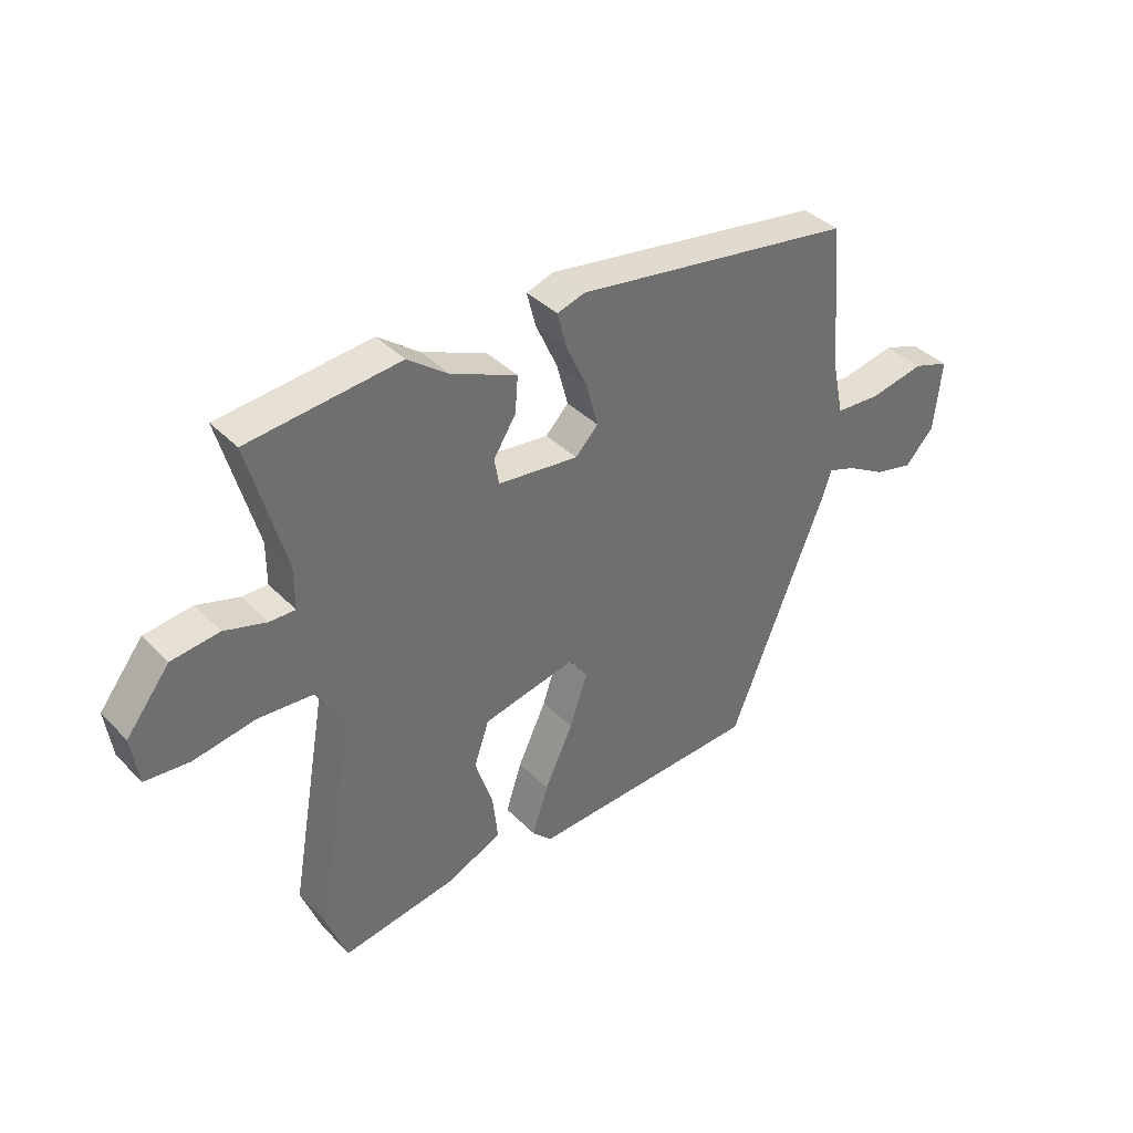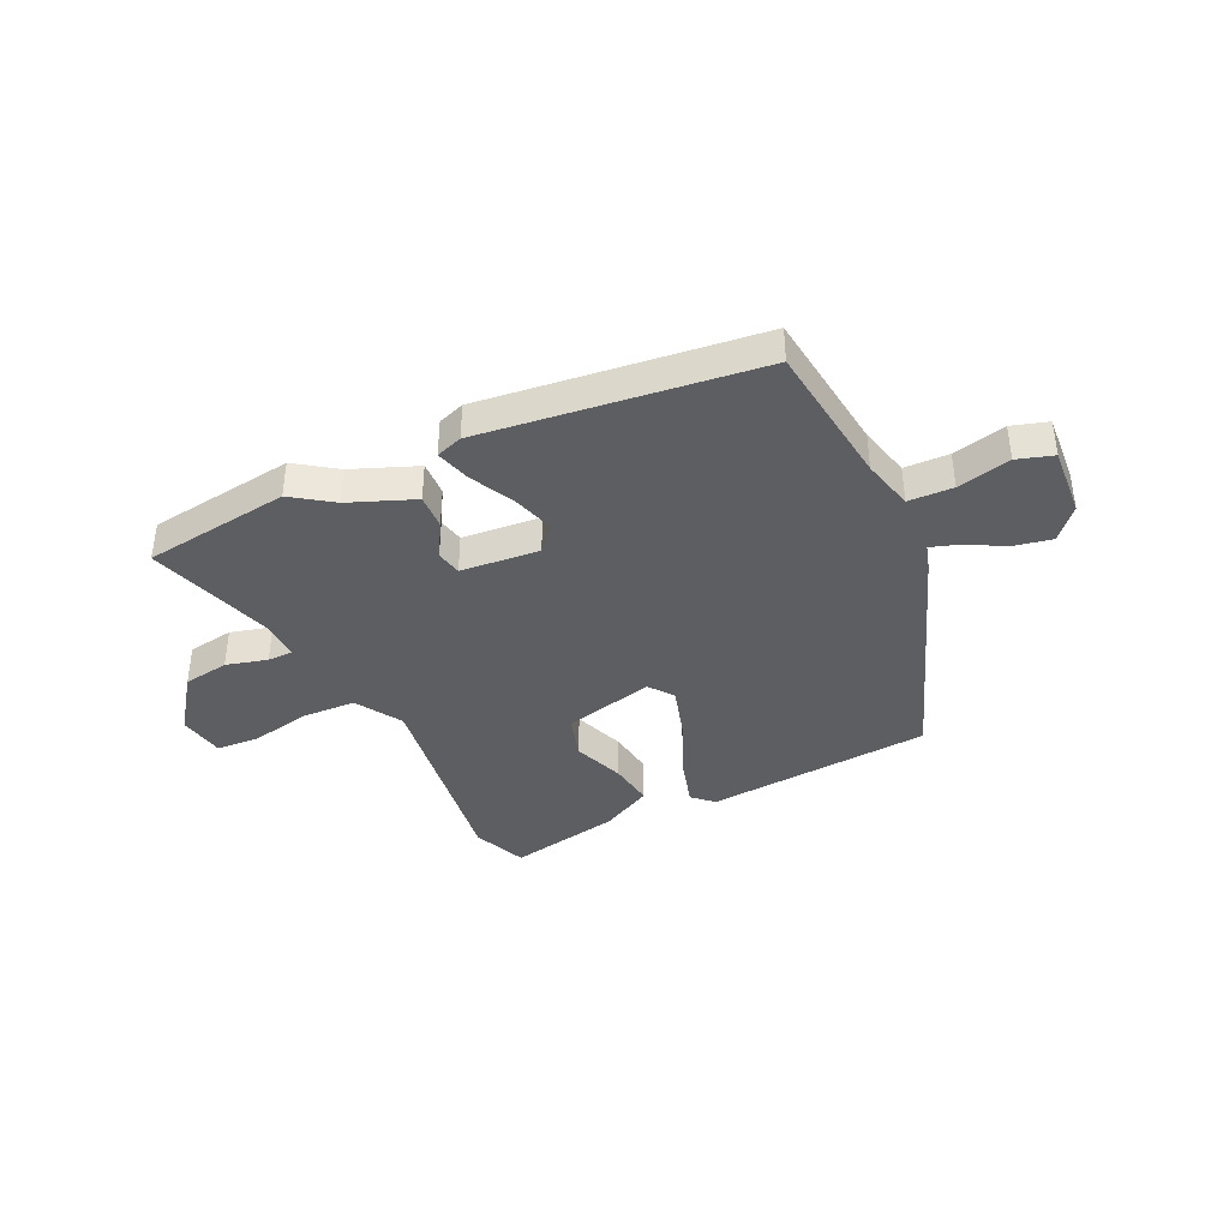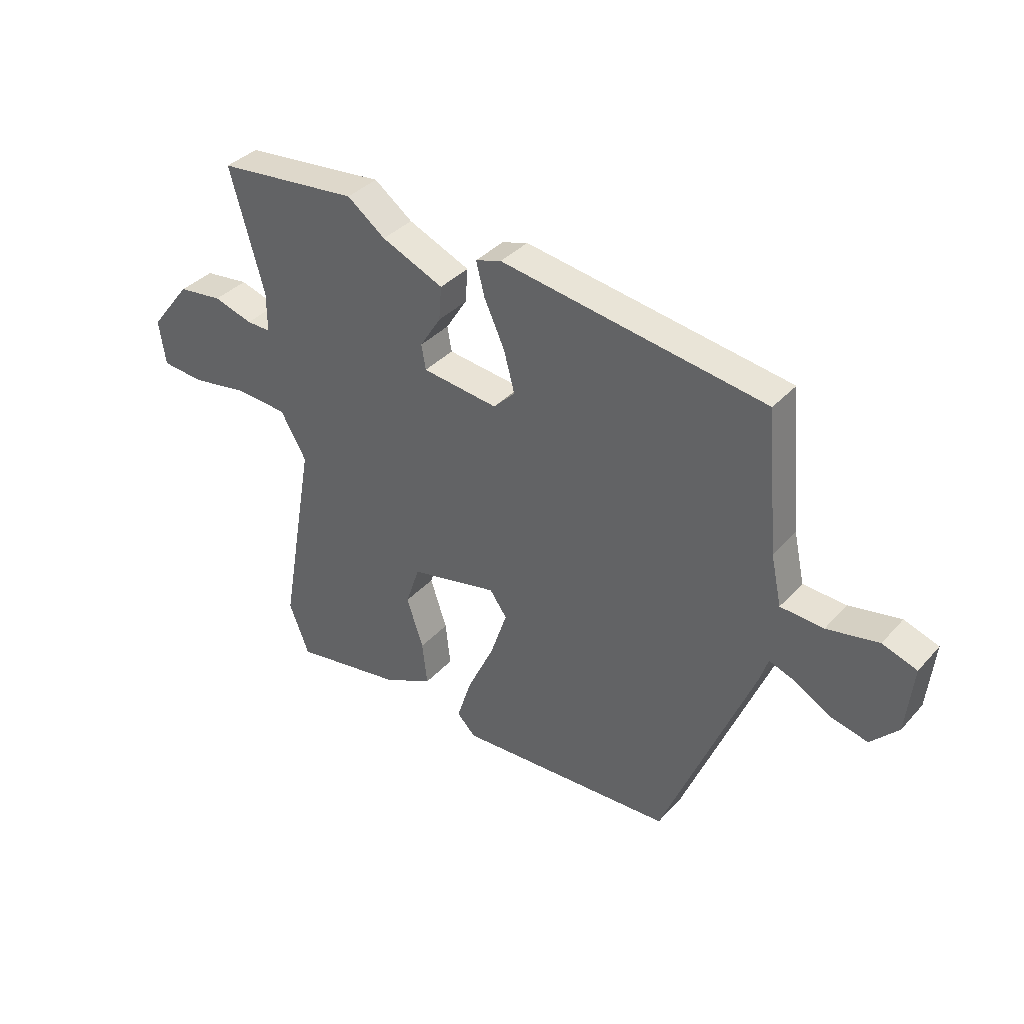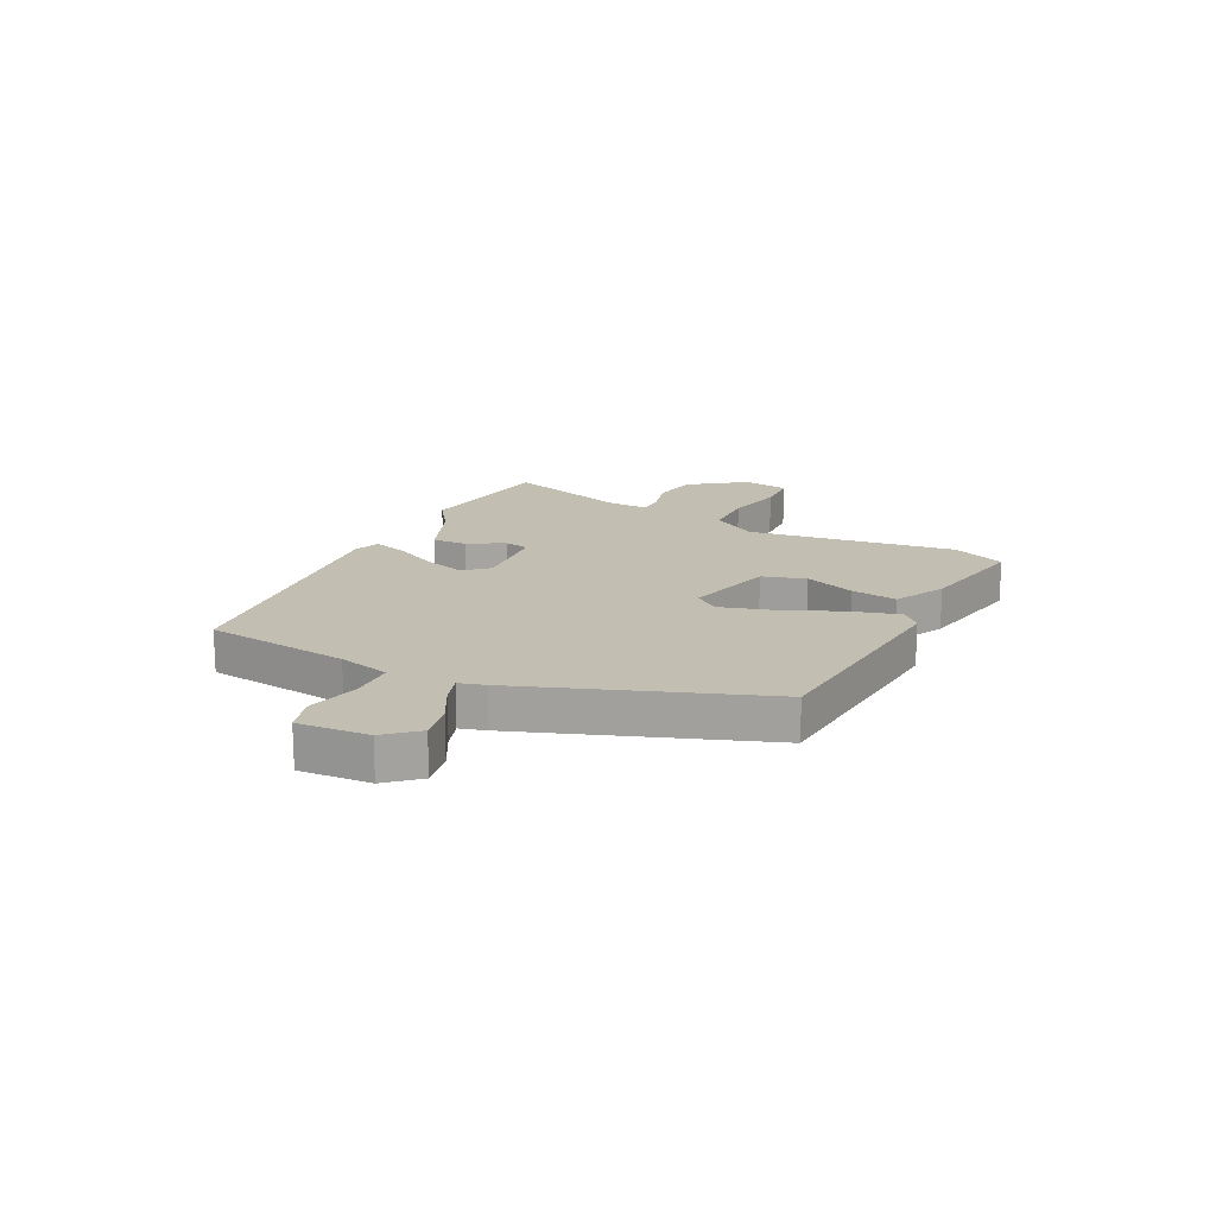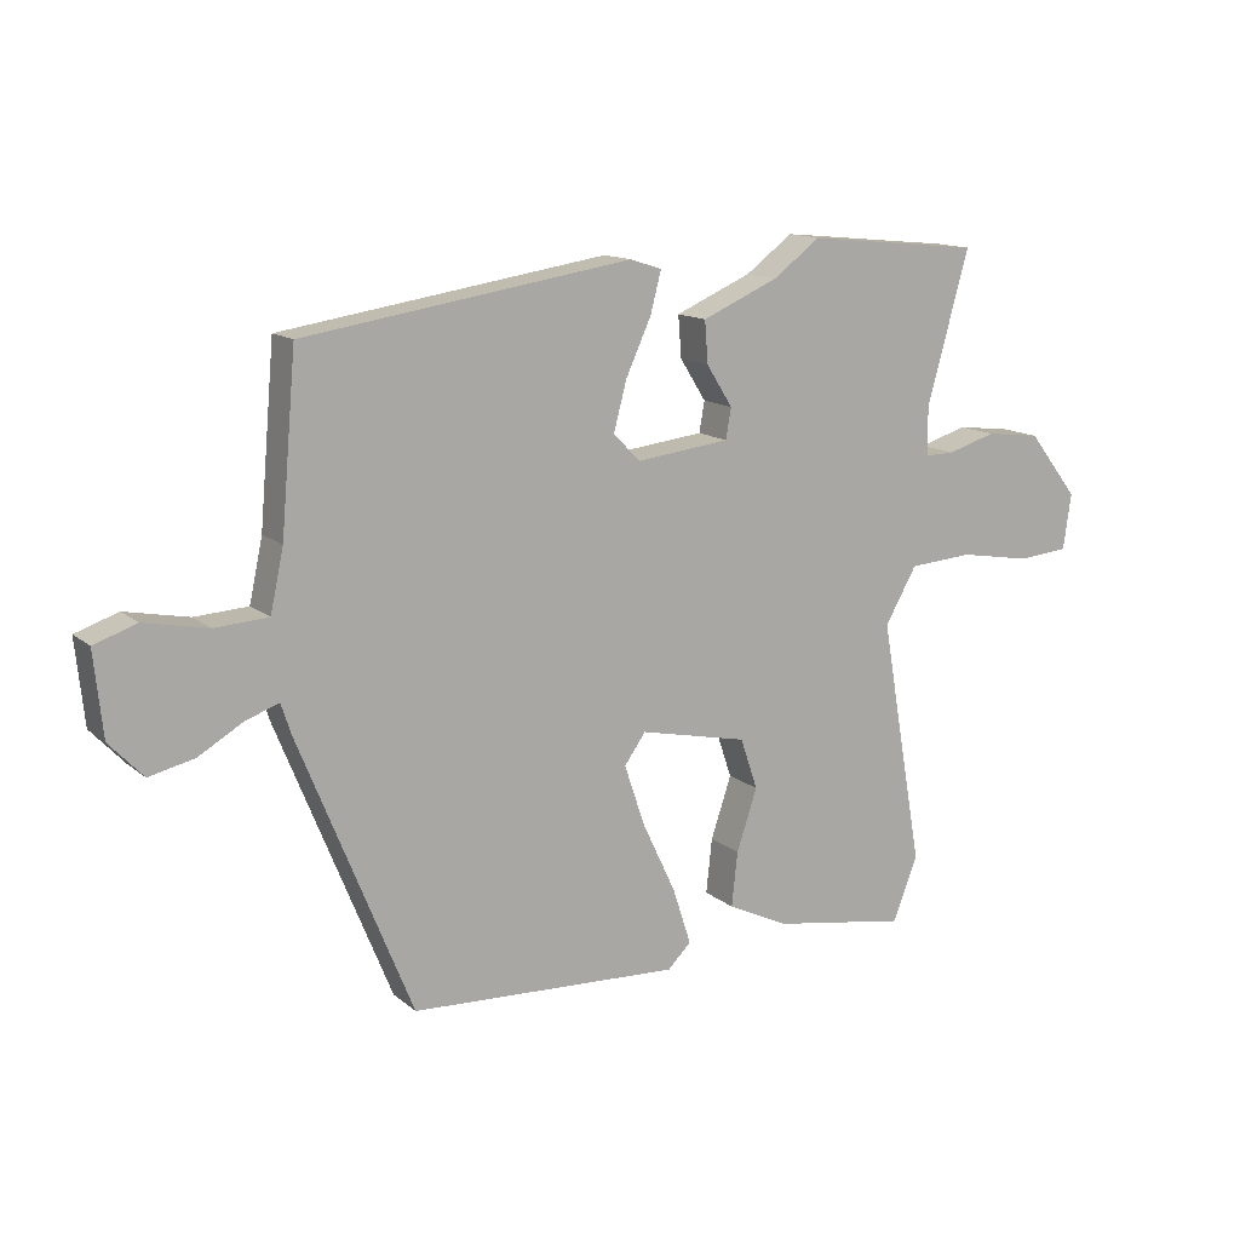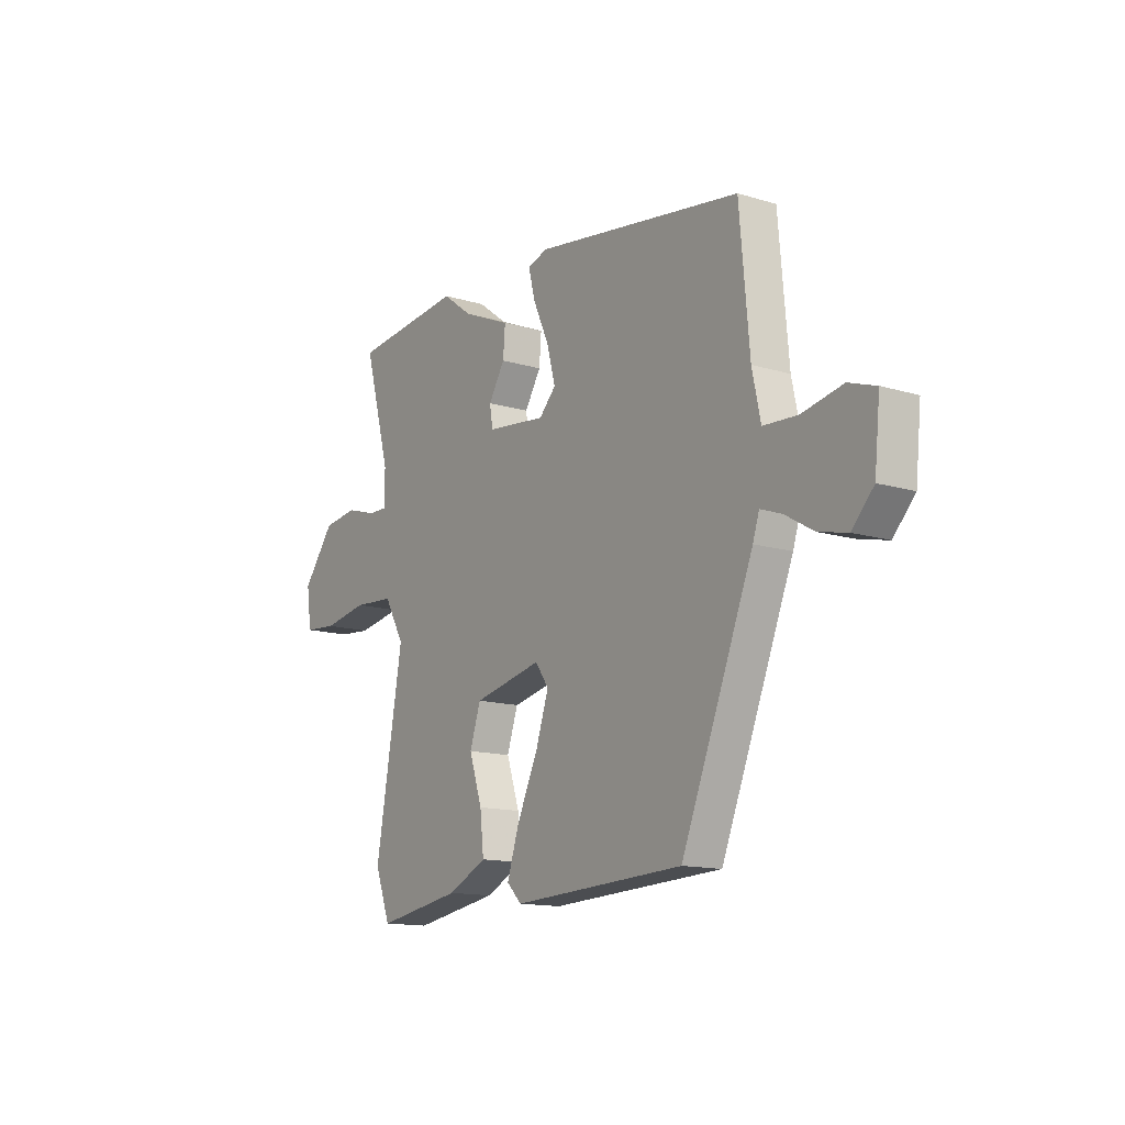
<metadata>
{"format":"obj","ext":"obj","renderer":"f3d","projection":"perspective","resolution":1024,"background":"white","views":[{"elev":38.4,"azim":-38.6,"up":"+Z"},{"elev":-39.4,"azim":27.2,"up":"+Y"},{"elev":36.7,"azim":36.3,"up":"+Z"},{"elev":17.1,"azim":118.7,"up":"+Y"},{"elev":13.5,"azim":149.7,"up":"+Z"},{"elev":-13.8,"azim":56.2,"up":"+Z"}]}
</metadata>
<code>
v -0.59 0.07 0.491
v -0.326 0.07 0.517
v -0.255 0.07 0.464
v -0.14 0.07 0.414
v -0.145 0.07 0.351
v -0.184 0.07 0.289
v -0.176 0.07 0.243
v -0.035 0.07 0.226
v 0.005 0.07 0.267
v -0.015 0.07 0.342
v -0.053 0.07 0.425
v -0.069 0.07 0.487
v -0.021 0.07 0.502
v 0.471 0.07 0.426
v 0.494 0.07 0.165
v 0.514 0.07 0.072
v 0.594 0.07 0.067
v 0.69 0.07 0.086
v 0.754 0.07 0.064
v 0.741 0.07 -0.062
v 0.69 0.07 -0.116
v 0.622 0.07 -0.1
v 0.555 0.07 -0.061
v 0.505 0.07 -0.043
v 0.49 0.07 -0.089
v 0.32 0.07 -0.507
v -0.087 0.07 -0.526
v -0.122 0.07 -0.491
v -0.094 0.07 -0.405
v -0.044 0.07 -0.299
v -0.013 0.07 -0.207
v -0.045 0.07 -0.162
v -0.208 0.07 -0.197
v -0.234 0.07 -0.274
v -0.203 0.07 -0.367
v -0.194 0.07 -0.449
v -0.287 0.07 -0.493
v -0.49 0.07 -0.526
v -0.527 0.07 -0.429
v -0.462 0.07 -0.058
v -0.51 0.07 0.026
v -0.607 0.07 0.033
v -0.714 0.07 0.015
v -0.792 0.07 0.022
v -0.804 0.07 0.106
v -0.728 0.07 0.203
v -0.645 0.07 0.213
v -0.572 0.07 0.191
v -0.527 0.07 0.19
v -0.527 0.07 0.264
v -0.59 0 0.491
v -0.326 0 0.517
v -0.255 0 0.464
v -0.14 0 0.414
v -0.145 0 0.351
v -0.184 0 0.289
v -0.176 0 0.243
v -0.035 0 0.226
v 0.005 0 0.267
v -0.015 0 0.342
v -0.053 0 0.425
v -0.069 0 0.487
v -0.021 0 0.502
v 0.471 0 0.426
v 0.494 0 0.165
v 0.514 0 0.072
v 0.594 0 0.067
v 0.69 0 0.086
v 0.754 0 0.064
v 0.741 0 -0.062
v 0.69 0 -0.116
v 0.622 0 -0.1
v 0.555 0 -0.061
v 0.505 0 -0.043
v 0.49 0 -0.089
v 0.32 0 -0.507
v -0.087 0 -0.526
v -0.122 0 -0.491
v -0.094 0 -0.405
v -0.044 0 -0.299
v -0.013 0 -0.207
v -0.045 0 -0.162
v -0.208 0 -0.197
v -0.234 0 -0.274
v -0.203 0 -0.367
v -0.194 0 -0.449
v -0.287 0 -0.493
v -0.49 0 -0.526
v -0.527 0 -0.429
v -0.462 0 -0.058
v -0.51 0 0.026
v -0.607 0 0.033
v -0.714 0 0.015
v -0.792 0 0.022
v -0.804 0 0.106
v -0.728 0 0.203
v -0.645 0 0.213
v -0.572 0 0.191
v -0.527 0 0.19
v -0.527 0 0.264
f 45 46 47 48
f 45 48 49
f 42 43 44 45
f 41 42 45 49
f 40 41 49 50
f 38 39 40
f 37 38 40
f 34 35 36 37
f 34 37 40 50
f 27 28 29 30
f 27 30 31
f 24 25 26 27
f 24 27 31
f 20 21 22 23
f 20 23 24
f 17 18 19 20
f 16 17 20 24
f 15 16 24 31
f 10 11 12 13
f 9 10 13 14
f 8 9 14 15
f 3 4 5 6
f 3 6 7
f 2 3 7
f 1 2 7
f 33 34 50 1
f 8 15 31 32
f 7 8 32 33
f 1 7 33
f 98 97 96 95
f 99 98 95
f 95 94 93 92
f 99 95 92 91
f 100 99 91 90
f 90 89 88
f 90 88 87
f 87 86 85 84
f 100 90 87 84
f 80 79 78 77
f 81 80 77
f 77 76 75 74
f 81 77 74
f 73 72 71 70
f 74 73 70
f 70 69 68 67
f 74 70 67 66
f 81 74 66 65
f 63 62 61 60
f 64 63 60 59
f 65 64 59 58
f 56 55 54 53
f 57 56 53
f 57 53 52
f 57 52 51
f 51 100 84 83
f 82 81 65 58
f 83 82 58 57
f 83 57 51
f 1 51 52 2
f 2 52 53 3
f 3 53 54 4
f 4 54 55 5
f 5 55 56 6
f 6 56 57 7
f 7 57 58 8
f 8 58 59 9
f 9 59 60 10
f 10 60 61 11
f 11 61 62 12
f 12 62 63 13
f 13 63 64 14
f 14 64 65 15
f 15 65 66 16
f 16 66 67 17
f 17 67 68 18
f 18 68 69 19
f 19 69 70 20
f 20 70 71 21
f 21 71 72 22
f 22 72 73 23
f 23 73 74 24
f 24 74 75 25
f 25 75 76 26
f 26 76 77 27
f 27 77 78 28
f 28 78 79 29
f 29 79 80 30
f 30 80 81 31
f 31 81 82 32
f 32 82 83 33
f 33 83 84 34
f 34 84 85 35
f 35 85 86 36
f 36 86 87 37
f 37 87 88 38
f 38 88 89 39
f 39 89 90 40
f 40 90 91 41
f 41 91 92 42
f 42 92 93 43
f 43 93 94 44
f 44 94 95 45
f 45 95 96 46
f 46 96 97 47
f 47 97 98 48
f 48 98 99 49
f 49 99 100 50
f 50 100 51 1

</code>
